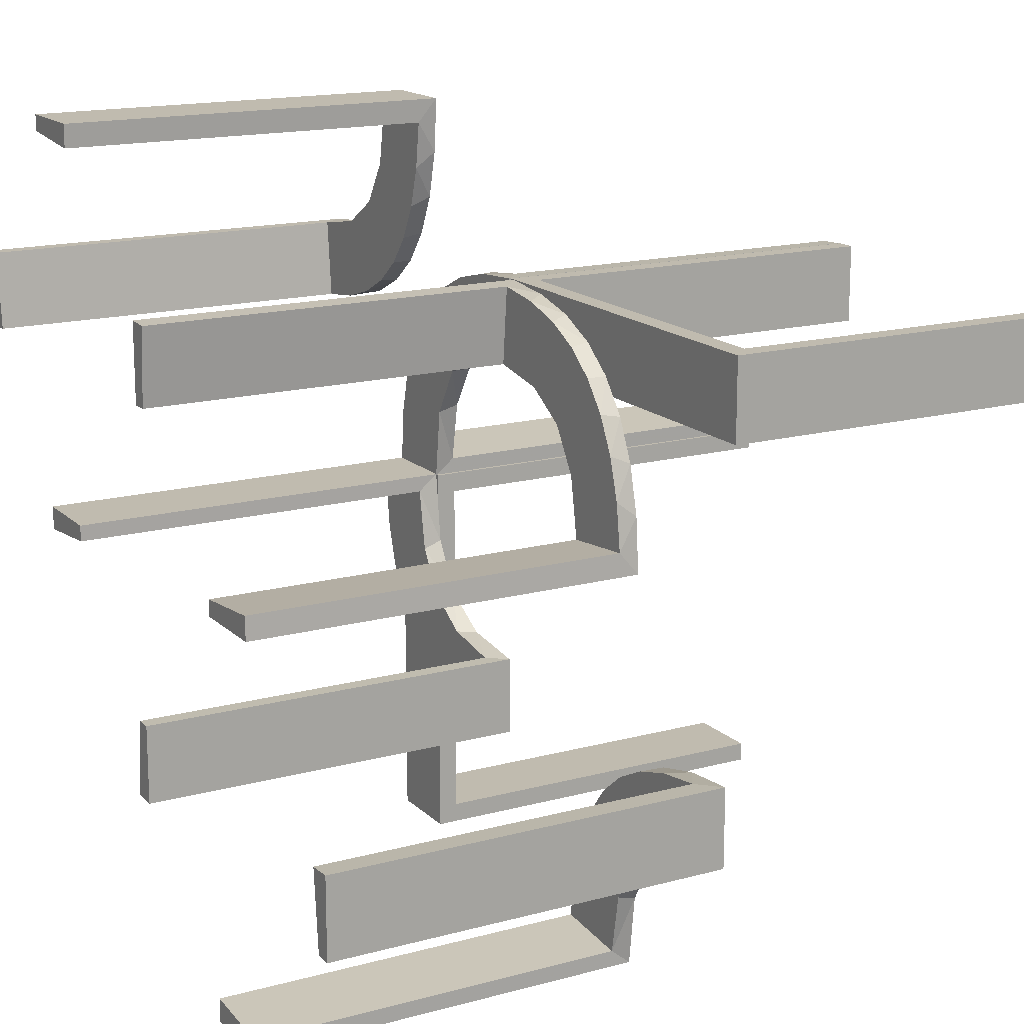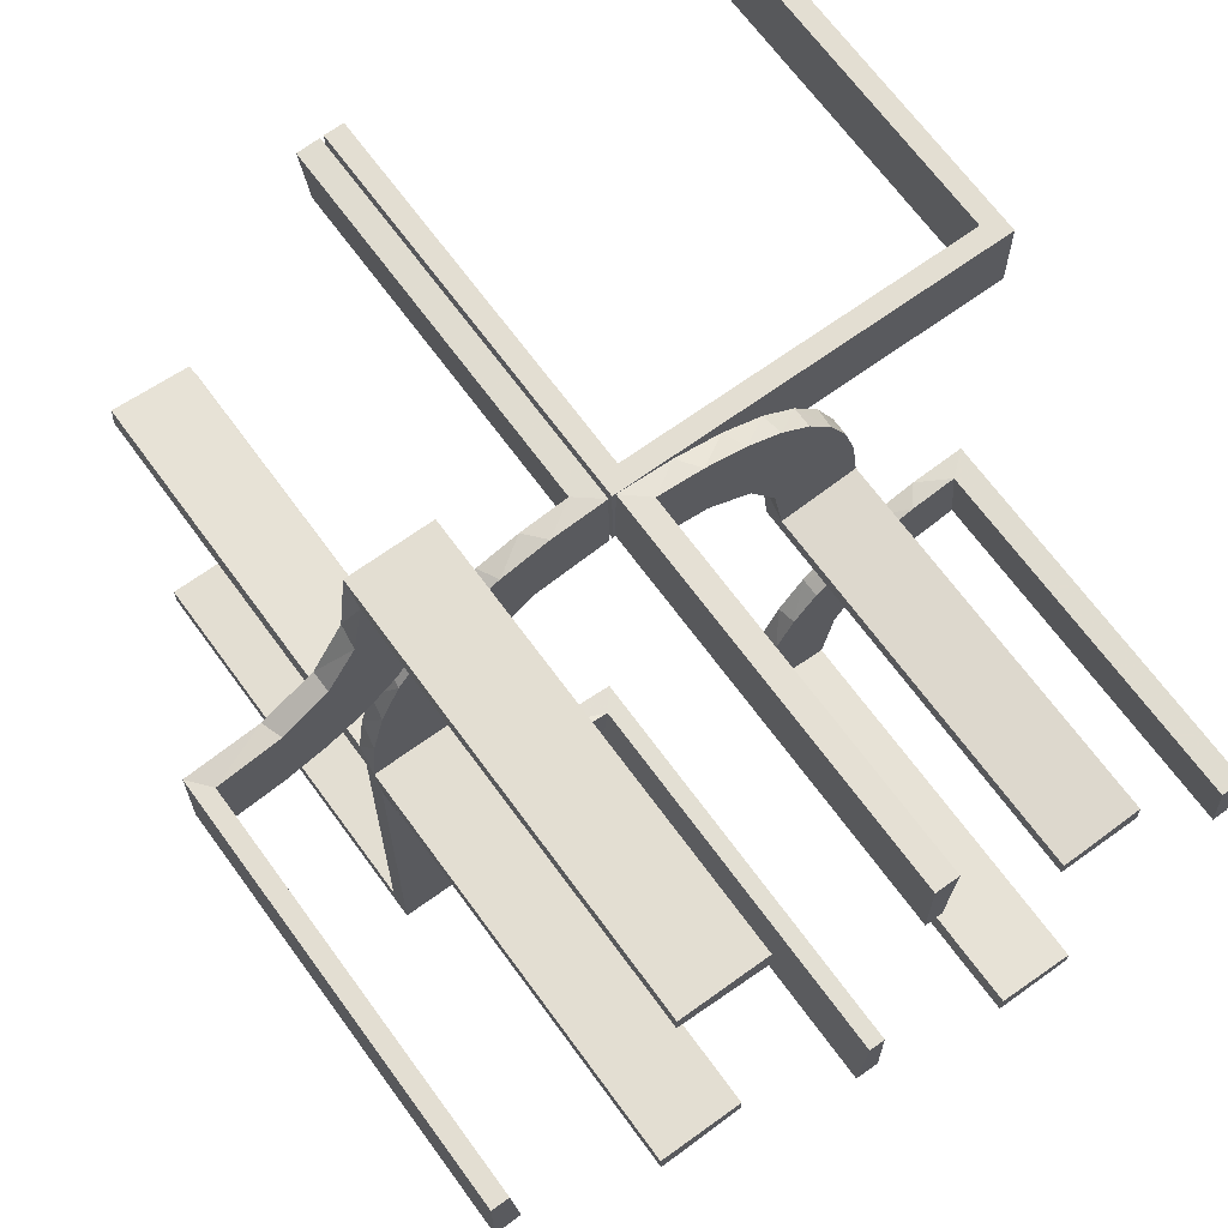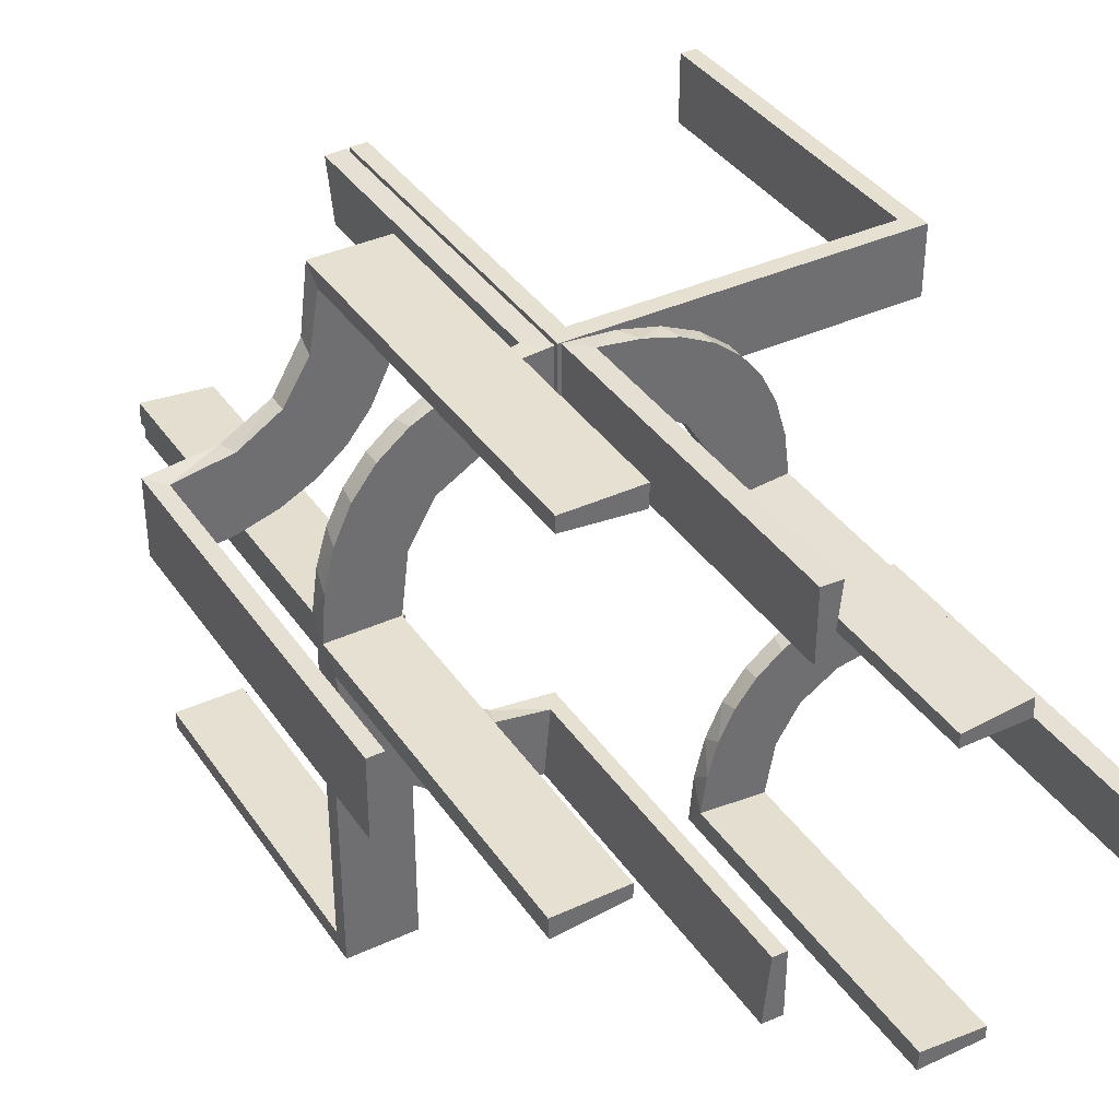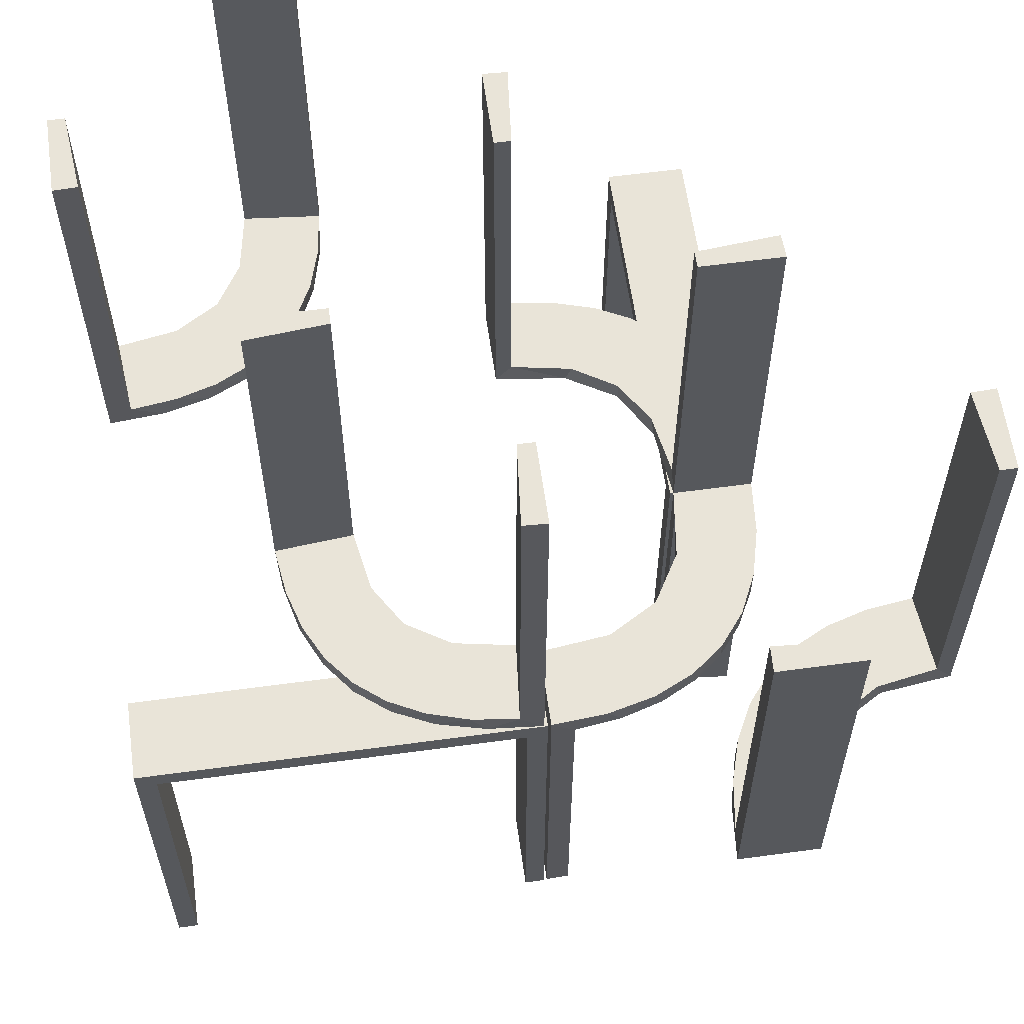
<metadata>
{"format":"obj","ext":"obj","renderer":"f3d","projection":"perspective","resolution":1024,"background":"white","views":[{"elev":16.0,"azim":60.7,"up":"+Y"},{"elev":67.4,"azim":-36.0,"up":"+Y"},{"elev":37.8,"azim":-30.4,"up":"+Y"},{"elev":60.5,"azim":172.1,"up":"+Z"}]}
</metadata>
<code>
v 0 0.3 0
v 0 0.3 -0.5
v 0 0.2 0
v 0 0.2 -0.5
v 0.3065 -0.4117 0
v 0.475 0.3 -0.025
v 0.475 0.3 -0.5
v 0.475 0.2 -0.025
v 0.475 0.2 -0.5
v 0.4263 -0.2064 0
v -0.1909 -0.09599 0.025
v -0.1909 0.09599 -0.025
v 0.2537 0.0242 0.025
v -0.2398 0.32 0
v 0.134 0.2789 0
v 0.1956 -0.5008 0
v 0.1956 -0.5008 0.25
v 0.1956 -0.5008 0.5
v -0.4752 0.3009 0.5
v -0.4752 0.3009 0.3417
v -0.4752 0.3009 0.1833
v -0.4752 0.3009 0.025
v 0.07373 0.2936 0
v -0.3989 0.3143 0.025
v 0.03392 0.298 0.2625
v 0.03392 0.298 0.5
v 0.03392 0.298 0.025
v -0.2987 0.06859 0
v -0.2987 -0.06859 0
v -0.3101 0.2479 0.025
v -0.2572 -0.1847 0.025
v -0.2572 0.1847 -0.025
v 0.1178 0.2322 0.025
v -0.02934 0.2486 -0.025
v -0.02934 -0.2486 0.025
v -0.004352 0.1992 0
v -0.004352 0.1992 -0.5
v -0.004352 0.2992 0
v -0.004352 0.2992 -0.5
v -0.004352 0.2992 -0.25
v -0.004352 -0.2992 0
v -0.004352 -0.2992 0.25
v -0.004352 -0.2992 0.5
v -0.004352 -0.1992 0
v -0.004352 -0.1992 0.5
v -0.09346 -0.1883 0
v -0.09346 0.1883 0
v 0.2798 0.1401 0.025
v -0.216 0.3711 0
v 0.2958 -0.4804 0.5
v 0.2958 -0.4804 0.3417
v 0.2958 -0.4804 0.1833
v 0.2958 -0.4804 0.025
v -0.2272 -0.2221 0
v -0.2272 -0.2221 0.025
v -0.2272 0.2221 0
v -0.2272 0.2221 -0.025
v -0.3031 0.02878 -0.025
v -0.3031 0.02878 -0.5
v -0.3031 0.02878 -0.2625
v -0.3031 -0.02878 0.2625
v -0.3031 -0.02878 0.5
v -0.3031 -0.02878 0.025
v -0.1921 0.1864 -0.025
v -0.1921 -0.1864 0.025
v -0.2044 -0.0007882 0
v -0.2044 -0.0007882 -0.5
v -0.2044 -0.0007882 -0.25
v -0.2044 0.0007882 0
v -0.2044 0.0007882 0.25
v -0.2044 0.0007882 0.5
v 0.3435 -0.3486 0
v 0.3435 -0.3486 0.025
v -0.2048 0.4119 0.025
v 0.3101 -0.2479 0.025
v -0.2952 0.0881 -0.025
v -0.2952 -0.0881 0.025
v 0.1565 0.1514 0
v 0.1565 0.1514 0.025
v 0.4956 -0.3008 0
v 0.4956 -0.3008 0.25
v 0.4956 -0.3008 0.5
v 0.4956 -0.2008 0
v 0.4956 -0.2008 0.5
v -0.2956 0.5008 0
v -0.2956 0.5008 0.25
v -0.2956 0.5008 0.5
v 0.09324 0.29 0.025
v -0.1969 0.4712 0.2625
v -0.1969 0.4712 0.5
v -0.1969 0.4712 0.025
v -0.2728 0.2779 0
v -0.2728 0.2779 0.025
v 0.2398 -0.32 0
v 0.2042 0.01962 0.5
v 0.2042 0.01962 0.3417
v 0.2042 0.01962 0.1833
v 0.2042 0.01962 0.025
v -0.284 0.1289 0
v -0.284 -0.1289 0
v 0.1452 0.2747 0.025
v 0.2202 -0.3599 0.025
v -0.4065 0.3117 0
v -0.4956 0.2008 0
v -0.4956 0.2008 0.25
v -0.4956 0.2008 0.5
v -0.4956 0.3008 0
v -0.4956 0.3008 0.5
v -0.2428 0.3153 0.025
v -0.1899 0.2521 -0.025
v -0.1899 -0.2521 0.025
v -0.2013 0.4314 0
v 0.4661 -0.202 0.2625
v 0.4661 -0.202 0.5
v 0.4661 -0.202 0.025
v 0.1852 0.255 0
v -0.1011 0.1857 -0.025
v -0.1011 -0.1857 0.025
v -0.02476 -0.1991 0.5
v -0.02476 -0.1991 0.3417
v -0.02476 -0.1991 0.1833
v -0.02476 -0.1991 0.025
v -0.02476 0.1991 -0.025
v -0.02476 0.1991 -0.1833
v -0.02476 0.1991 -0.3417
v -0.02476 0.1991 -0.5
v 0.3044 -0.0007882 0
v 0.3044 -0.0007882 0.5
v 0.366 -0.2211 0
v -0.2602 -0.18 0
v -0.2602 0.18 0
v -0.3091 0.404 0.025
v 0.025 0.3 -0.025
v 0.025 0.3 -0.5
v 0.025 0.2 -0.025
v 0.025 0.2 -0.5
v 0.1935 0.08832 0
v 0.5 0.3 0
v 0.5 0.3 -0.5
v 0.5 0.2 0
v 0.5 0.2 -0.5
v -0.1935 0.08832 0
v -0.1935 -0.08832 0
v 0.3989 -0.3143 0.025
v 0.3091 -0.404 0.025
v 0.2602 0.18 0
v -0.366 0.2211 0
v -0.3044 -0.0007882 0
v -0.3044 -0.0007882 -0.5
v -0.3044 0.0007882 0
v -0.3044 0.0007882 0.5
v 0.4068 -0.21 0.025
v 0.02476 0.1991 0.5
v 0.02476 0.1991 0.3417
v 0.02476 0.1991 0.1833
v 0.02476 0.1991 0.025
v -0.4263 0.2064 0
v 0.1011 0.1857 0.025
v -0.1852 -0.255 0
v -0.1852 0.255 0
v -0.4661 0.202 0.2625
v -0.4661 0.202 0.5
v -0.4661 0.202 0.025
v 0.1899 0.2521 0.025
v 0.2428 -0.3153 0.025
v 0.4065 -0.3117 0
v -0.2202 0.3599 0.025
v -0.1452 0.2747 -0.025
v -0.1452 -0.2747 0.025
v 0.284 0.1289 0
v -0.2042 0.01962 -0.025
v -0.2042 0.01962 -0.1833
v -0.2042 0.01962 -0.3417
v -0.2042 0.01962 -0.5
v -0.2042 -0.01962 0.5
v -0.2042 -0.01962 0.3417
v -0.2042 -0.01962 0.1833
v -0.2042 -0.01962 0.025
v 0.2728 -0.2779 0
v 0.2728 -0.2779 0.025
v 0.1969 -0.4712 0.2625
v 0.1969 -0.4712 0.5
v 0.1969 -0.4712 0.025
v -0.2 0 0
v -0.2 0 -0.5
v -0.2 -0.475 -0.025
v -0.2 -0.475 -0.5
v -0.2 -0.5 0
v -0.2 -0.5 -0.5
v -0.2 -0.025 -0.025
v -0.2 -0.025 -0.5
v -0.09324 -0.29 0.025
v -0.09324 0.29 -0.025
v 0.2956 -0.5008 0
v 0.2956 -0.5008 0.5
v -0.1565 -0.1514 0
v -0.1565 -0.1514 0.025
v -0.1565 0.1514 0
v -0.1565 0.1514 -0.025
v 0.2952 0.0881 0.025
v 0.3148 -0.245 0
v 0.2048 -0.4119 0.025
v -0.3435 0.3486 0
v -0.3435 0.3486 0.025
v 0.2044 -0.0007882 0
v 0.2044 -0.0007882 0.25
v 0.2044 -0.0007882 0.5
v -0.4068 0.21 0.025
v 0.1921 0.1864 0.025
v -0.3 0 0
v -0.3 0 -0.5
v -0.3 -0.475 -0.025
v -0.3 -0.475 -0.5
v -0.3 -0.5 0
v -0.3 -0.5 -0.5
v -0.3 -0.025 -0.025
v -0.3 -0.025 -0.5
v 0.3548 -0.2253 0.025
v 0.3031 0.02878 0.2625
v 0.3031 0.02878 0.5
v 0.3031 0.02878 0.025
v 0.2272 0.2221 0
v 0.2272 0.2221 0.025
v -0.2958 0.4804 0.5
v -0.2958 0.4804 0.3417
v -0.2958 0.4804 0.1833
v -0.2958 0.4804 0.025
v 0.216 -0.3711 0
v -0.3548 0.2253 0.025
v -0.2798 -0.1401 0.025
v -0.2798 0.1401 -0.025
v 0.09346 0.1883 0
v 0.004352 0.1992 0
v 0.004352 0.1992 0.5
v 0.004352 0.2992 0
v 0.004352 0.2992 0.25
v 0.004352 0.2992 0.5
v 0.02934 0.2486 0.025
v -0.1178 0.2322 -0.025
v -0.1178 -0.2322 0.025
v 0.2572 0.1847 0.025
v 0.2987 0.06859 0
v -0.03392 0.298 -0.025
v -0.03392 0.298 -0.5
v -0.03392 0.298 -0.2625
v -0.03392 -0.298 0.2625
v -0.03392 -0.298 0.5
v -0.03392 -0.298 0.025
v -0.3148 0.245 0
v -0.07373 -0.2936 0
v -0.07373 0.2936 0
v 0.4752 -0.3009 0.5
v 0.4752 -0.3009 0.3417
v 0.4752 -0.3009 0.1833
v 0.4752 -0.3009 0.025
v -0.1956 0.5008 0
v -0.1956 0.5008 0.5
v -0.134 -0.2789 0
v -0.134 0.2789 0
v -0.2537 0.0242 -0.025
v -0.2537 -0.0242 0.025
v 0.1909 0.09599 0.025
v -0.3065 0.4117 0
v 0.2013 -0.4314 0
f 215 214 212
f 216 212 214
f 210 211 216
f 214 210 216
f 189 187 186
f 190 188 186
f 184 190 185
f 188 190 184
f 188 184 210
f 184 185 211
f 189 188 214
f 186 187 213
f 191 190 216
f 190 186 212
f 189 215 213
f 191 217 211
f 215 212 213
f 211 217 216
f 189 186 188
f 190 191 185
f 188 210 214
f 184 211 210
f 189 214 215
f 186 213 212
f 191 216 217
f 190 212 216
f 189 213 187
f 191 211 185
f 155 156 233
f 233 156 232
f 79 78 158
f 154 155 234
f 233 234 155
f 234 153 154
f 78 79 262
f 137 262 98
f 97 206 205
f 207 96 95
f 96 207 206
f 97 96 206
f 235 23 27
f 236 235 27
f 101 88 15
f 15 116 101
f 237 236 25
f 116 222 164
f 241 223 222
f 146 170 48
f 170 242 200
f 242 127 221
f 219 221 127
f 219 128 220
f 219 127 128
f 233 232 23
f 116 232 78
f 232 116 15
f 15 23 232
f 116 78 222
f 146 222 78
f 78 137 146
f 137 205 242
f 242 170 137
f 206 127 205
f 128 206 207
f 127 206 128
f 236 237 234
f 235 236 233
f 234 233 236
f 220 95 96
f 96 219 220
f 219 96 13
f 13 97 98
f 13 221 219
f 97 13 96
f 262 13 98
f 13 262 209
f 79 209 262
f 13 209 48
f 13 200 221
f 209 241 48
f 209 223 241
f 223 209 164
f 33 209 79
f 238 33 158
f 209 33 164
f 27 88 238
f 33 88 101
f 33 238 88
f 238 156 155
f 238 25 27
f 154 238 155
f 26 154 153
f 154 26 25
f 238 154 25
f 153 234 237
f 237 26 153
f 128 207 95
f 95 220 128
f 156 158 232
f 78 232 158
f 78 262 137
f 137 98 205
f 97 205 98
f 23 88 27
f 236 27 25
f 88 23 15
f 116 164 101
f 237 25 26
f 222 223 164
f 241 222 146
f 146 48 241
f 170 200 48
f 242 221 200
f 233 23 235
f 137 170 146
f 205 127 242
f 13 48 200
f 33 79 158
f 238 158 156
f 33 101 164
f 21 22 107
f 107 22 103
f 204 203 24
f 20 21 108
f 107 108 21
f 108 19 20
f 203 204 132
f 263 132 227
f 226 86 85
f 87 225 224
f 225 87 86
f 226 225 86
f 104 157 163
f 105 104 163
f 229 208 147
f 147 249 229
f 106 105 161
f 249 92 30
f 109 93 92
f 14 49 167
f 49 112 74
f 112 256 91
f 89 91 256
f 89 257 90
f 89 256 257
f 107 103 157
f 103 203 249
f 107 157 104
f 249 203 92
f 14 92 203
f 203 263 14
f 85 112 263
f 85 256 112
f 112 49 263
f 86 256 85
f 257 86 87
f 256 86 257
f 105 106 108
f 104 105 107
f 108 107 105
f 90 224 225
f 89 90 225
f 226 227 91
f 225 226 89
f 74 91 227
f 227 132 74
f 109 204 93
f 109 167 132
f 204 109 132
f 204 24 30
f 24 22 208
f 208 229 24
f 93 204 30
f 22 21 163
f 162 20 19
f 20 162 161
f 21 20 161
f 19 108 106
f 106 162 19
f 257 87 224
f 224 90 257
f 22 24 103
f 203 103 24
f 203 132 263
f 263 227 85
f 226 85 227
f 157 208 163
f 105 163 161
f 208 157 147
f 249 30 229
f 106 161 162
f 92 93 30
f 109 92 14
f 14 167 109
f 49 74 167
f 112 91 74
f 103 147 157
f 103 249 147
f 263 49 14
f 226 91 89
f 132 167 74
f 24 229 30
f 22 163 208
f 21 161 163
f 124 123 36
f 36 123 47
f 199 198 117
f 125 124 37
f 36 37 124
f 37 126 125
f 198 199 12
f 142 12 171
f 172 68 66
f 67 173 174
f 173 67 68
f 172 173 68
f 38 251 243
f 40 38 243
f 168 193 259
f 259 160 168
f 39 40 245
f 160 56 110
f 32 57 56
f 131 99 231
f 99 28 76
f 28 148 58
f 60 58 148
f 60 149 59
f 60 148 149
f 36 47 251
f 160 47 198
f 47 160 259
f 259 251 47
f 160 198 56
f 131 56 198
f 198 142 131
f 142 66 28
f 28 99 142
f 68 148 66
f 149 68 67
f 148 68 149
f 40 39 37
f 38 40 36
f 37 36 40
f 59 174 173
f 173 60 59
f 60 173 260
f 260 172 171
f 260 58 60
f 172 260 173
f 12 260 171
f 260 12 64
f 199 64 12
f 260 64 231
f 260 76 58
f 64 32 231
f 64 57 32
f 57 64 110
f 239 64 199
f 34 239 117
f 64 239 110
f 243 193 34
f 239 193 168
f 239 34 193
f 34 123 124
f 34 245 243
f 125 34 124
f 244 125 126
f 125 244 245
f 34 125 245
f 126 37 39
f 39 244 126
f 149 67 174
f 174 59 149
f 123 117 47
f 198 47 117
f 198 12 142
f 142 171 66
f 172 66 171
f 251 193 243
f 40 243 245
f 193 251 259
f 160 110 168
f 39 245 244
f 56 57 110
f 32 56 131
f 131 231 32
f 99 76 231
f 28 58 76
f 36 251 38
f 142 99 131
f 66 148 28
f 260 231 76
f 239 199 117
f 34 117 123
f 239 168 110
f 52 53 194
f 194 53 5
f 73 72 145
f 51 52 195
f 194 195 52
f 195 50 51
f 72 73 144
f 166 144 255
f 254 81 80
f 82 253 252
f 253 82 81
f 254 253 81
f 16 264 183
f 17 16 183
f 102 202 228
f 228 94 102
f 18 17 181
f 94 179 165
f 75 180 179
f 201 129 218
f 129 10 152
f 10 83 115
f 113 115 83
f 113 84 114
f 113 83 84
f 194 5 264
f 5 72 94
f 228 264 5
f 94 72 179
f 201 179 72
f 166 201 72
f 166 80 10
f 166 129 201
f 80 83 10
f 81 83 80
f 84 81 82
f 83 81 84
f 17 18 195
f 16 17 194
f 195 194 17
f 114 252 253
f 113 114 253
f 254 255 115
f 253 254 113
f 255 144 152
f 144 73 75
f 255 152 115
f 144 75 218
f 165 180 73
f 73 145 165
f 145 53 202
f 53 183 202
f 53 52 183
f 182 51 50
f 51 182 181
f 52 51 181
f 50 195 18
f 18 182 50
f 84 82 252
f 252 114 84
f 53 145 5
f 72 5 145
f 72 144 166
f 166 255 80
f 254 80 255
f 264 202 183
f 17 183 181
f 202 264 228
f 94 165 102
f 18 181 182
f 179 180 165
f 75 179 201
f 201 218 75
f 129 152 218
f 10 115 152
f 194 264 16
f 5 94 228
f 166 10 129
f 254 115 113
f 144 218 152
f 73 180 75
f 145 102 165
f 145 202 102
f 52 181 183
f 141 140 8
f 135 8 140
f 3 4 135
f 140 3 135
f 139 7 6
f 133 138 6
f 1 133 2
f 138 133 1
f 138 1 3
f 1 2 4
f 139 138 140
f 6 7 9
f 134 133 135
f 133 6 8
f 139 141 9
f 134 136 4
f 141 8 9
f 4 136 135
f 139 6 138
f 133 134 2
f 138 3 140
f 1 4 3
f 139 140 141
f 6 9 8
f 134 135 136
f 133 8 135
f 139 9 7
f 134 4 2
f 121 122 44
f 44 122 46
f 197 196 118
f 120 121 45
f 44 45 121
f 45 119 120
f 196 197 11
f 143 11 178
f 177 70 69
f 71 176 175
f 176 71 70
f 177 176 70
f 41 250 248
f 42 41 248
f 169 192 258
f 258 159 169
f 43 42 246
f 159 54 111
f 31 55 54
f 130 100 230
f 100 29 77
f 29 150 63
f 61 63 150
f 61 151 62
f 61 150 151
f 44 46 250
f 159 46 196
f 46 159 258
f 258 250 46
f 159 196 54
f 130 54 196
f 196 143 130
f 143 69 29
f 29 100 143
f 70 150 69
f 151 70 71
f 150 70 151
f 42 43 45
f 41 42 44
f 45 44 42
f 62 175 176
f 176 61 62
f 61 176 261
f 261 177 178
f 261 63 61
f 177 261 176
f 11 261 178
f 261 11 65
f 197 65 11
f 261 65 230
f 261 77 63
f 65 31 230
f 65 55 31
f 55 65 111
f 240 65 197
f 35 240 118
f 65 240 111
f 248 192 35
f 240 192 169
f 240 35 192
f 35 122 121
f 35 246 248
f 120 35 121
f 247 120 119
f 120 247 246
f 35 120 246
f 119 45 43
f 43 247 119
f 151 71 175
f 175 62 151
f 122 118 46
f 196 46 118
f 196 11 143
f 143 178 69
f 177 69 178
f 250 192 248
f 42 248 246
f 192 250 258
f 159 111 169
f 43 246 247
f 54 55 111
f 31 54 130
f 130 230 31
f 100 77 230
f 29 63 77
f 44 250 41
f 143 100 130
f 69 150 29
f 261 230 77
f 240 197 118
f 35 118 122
f 240 169 111

</code>
